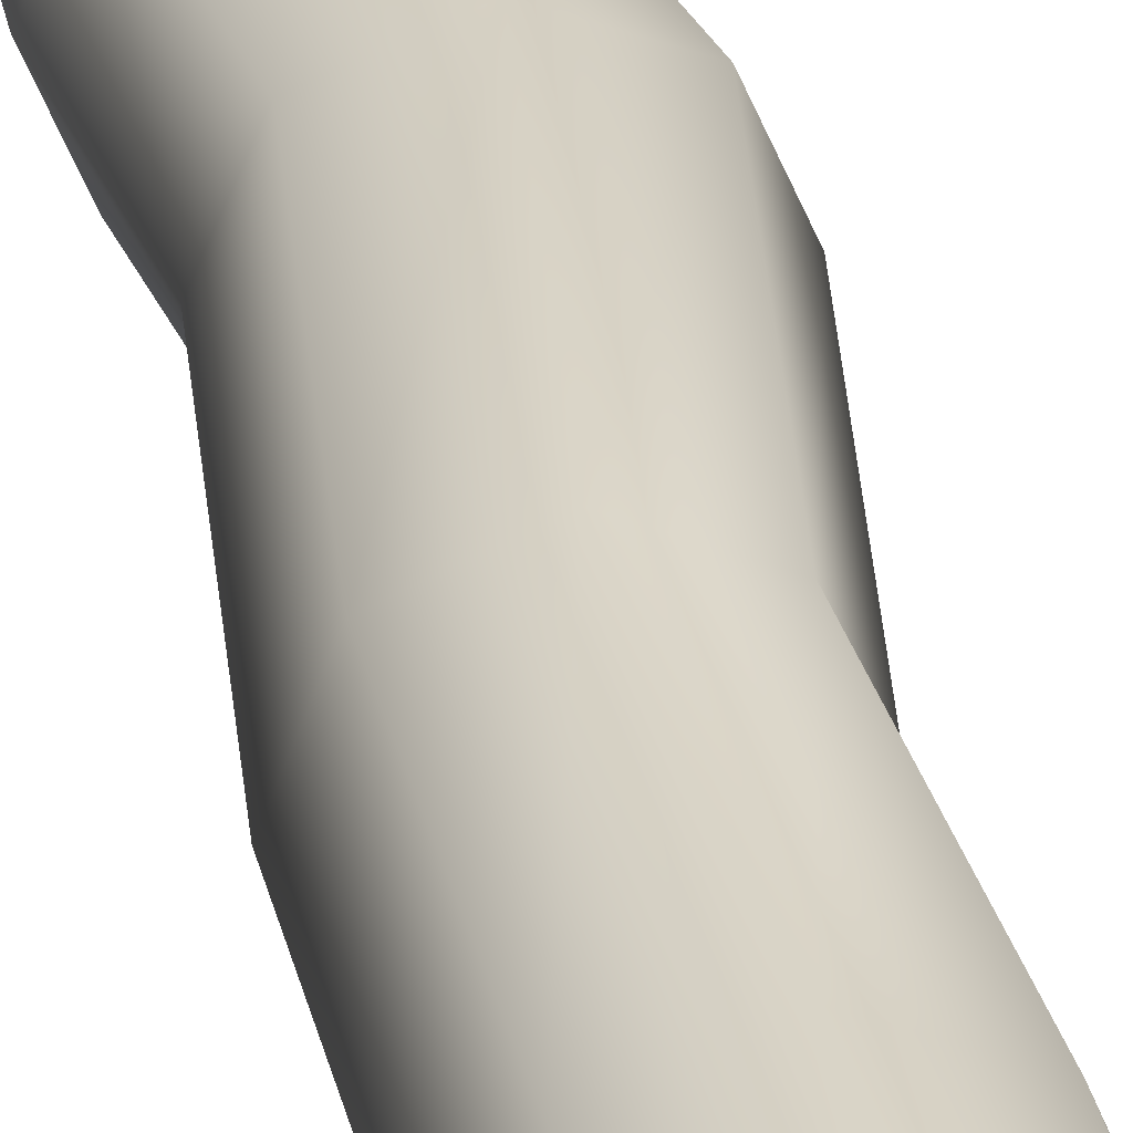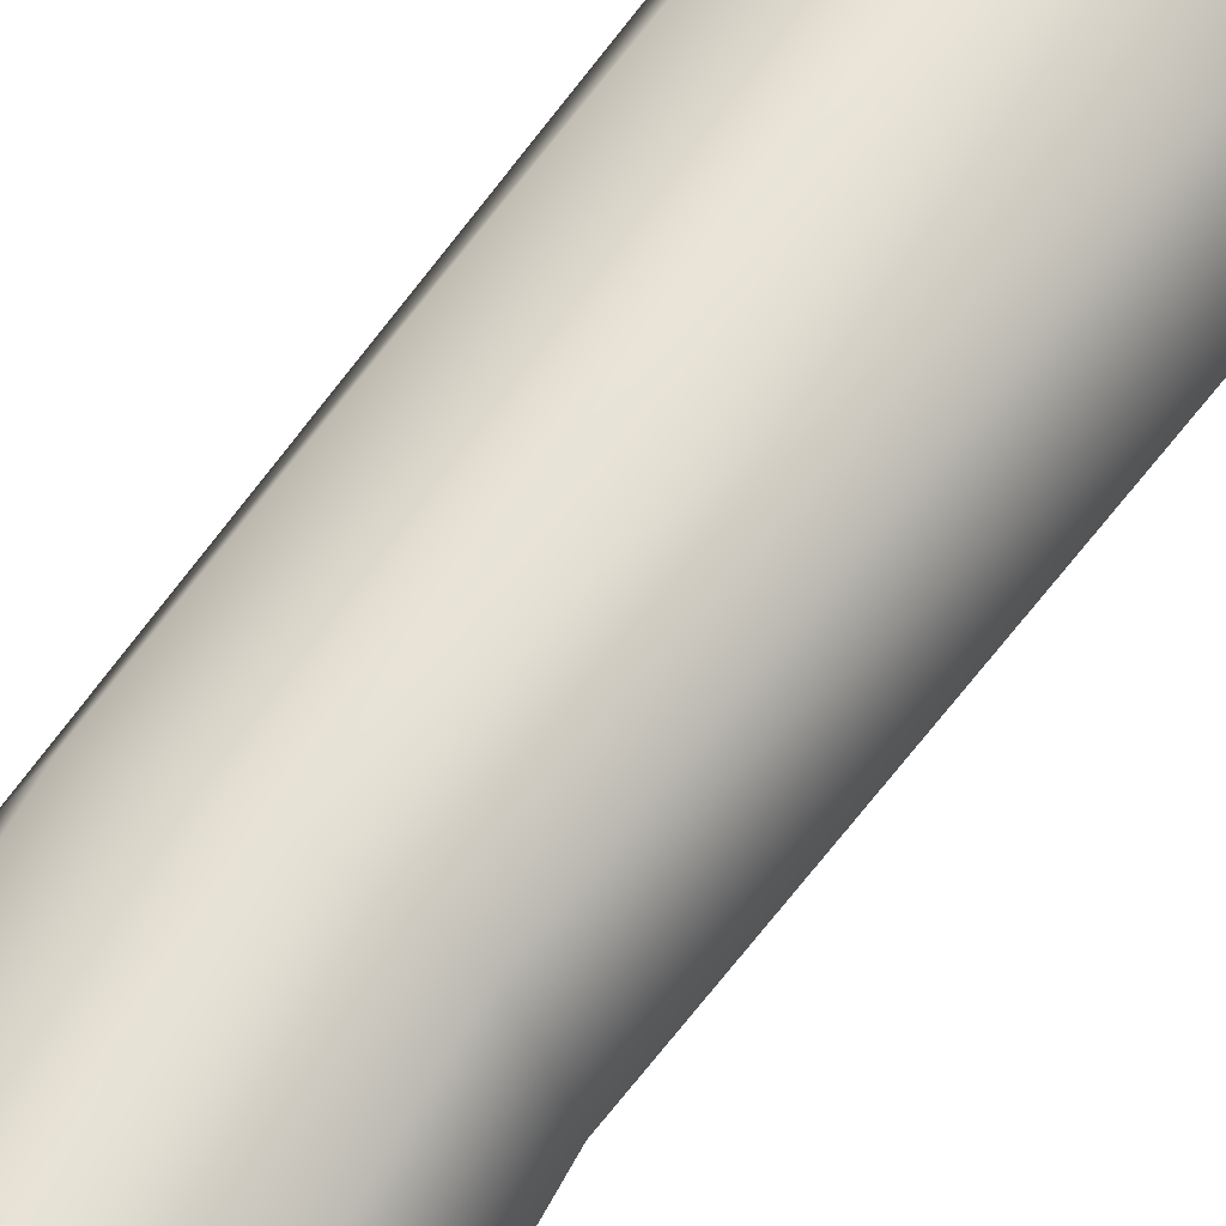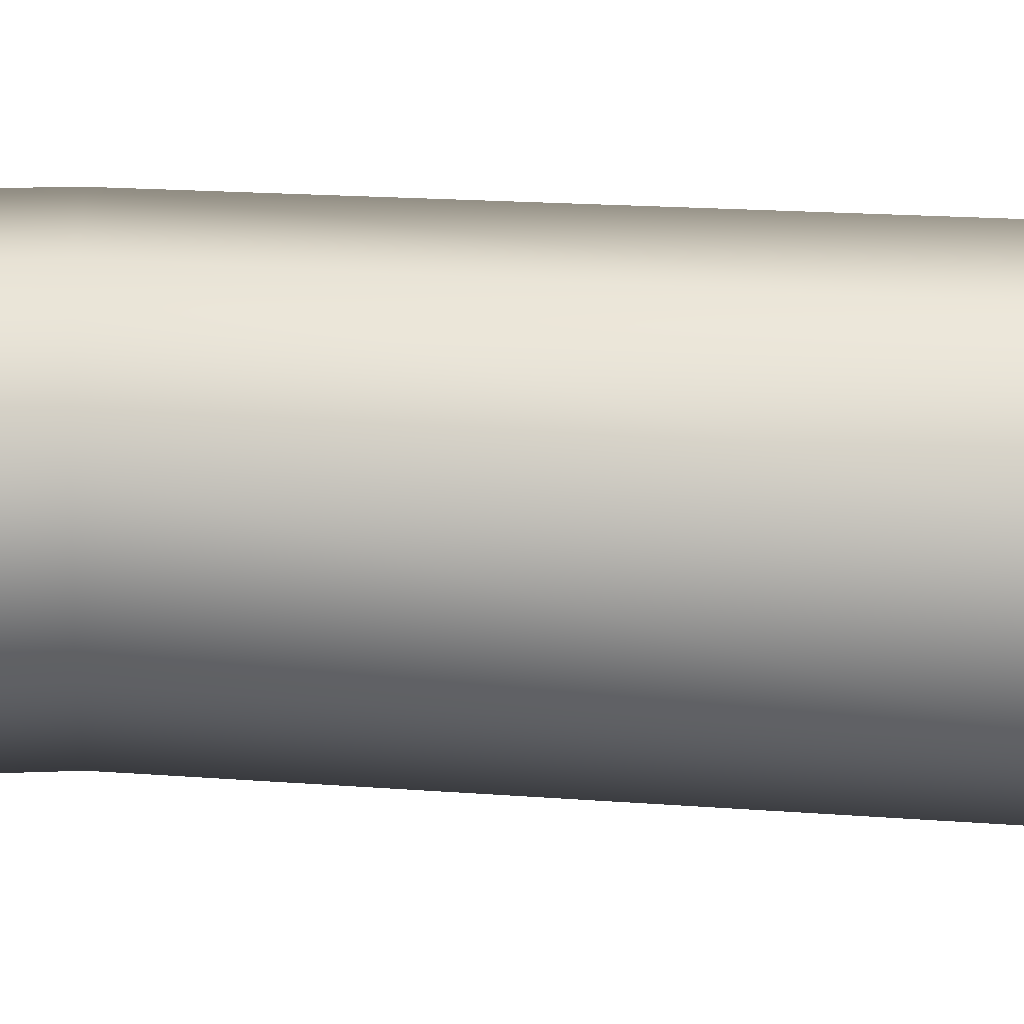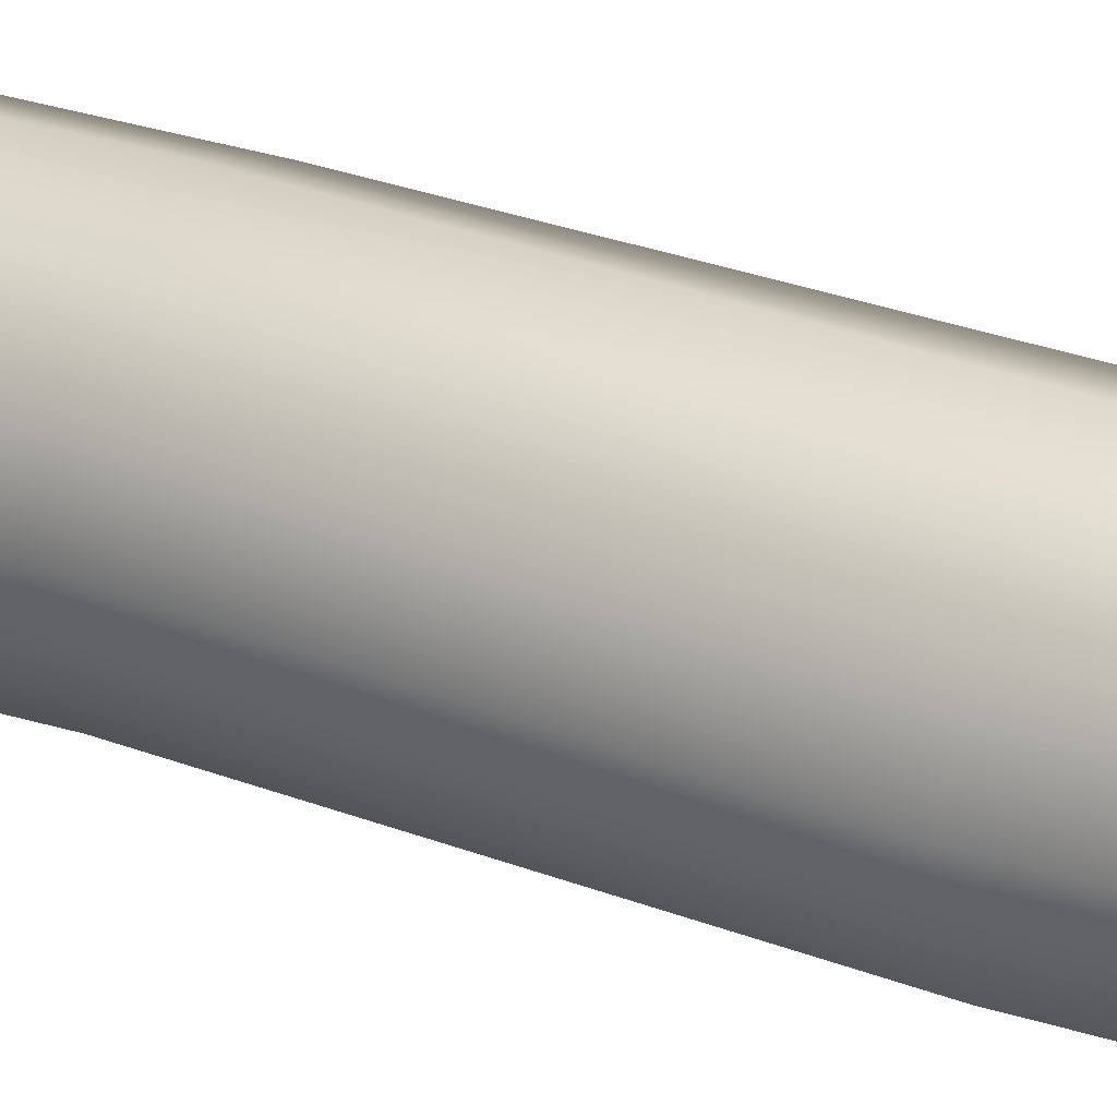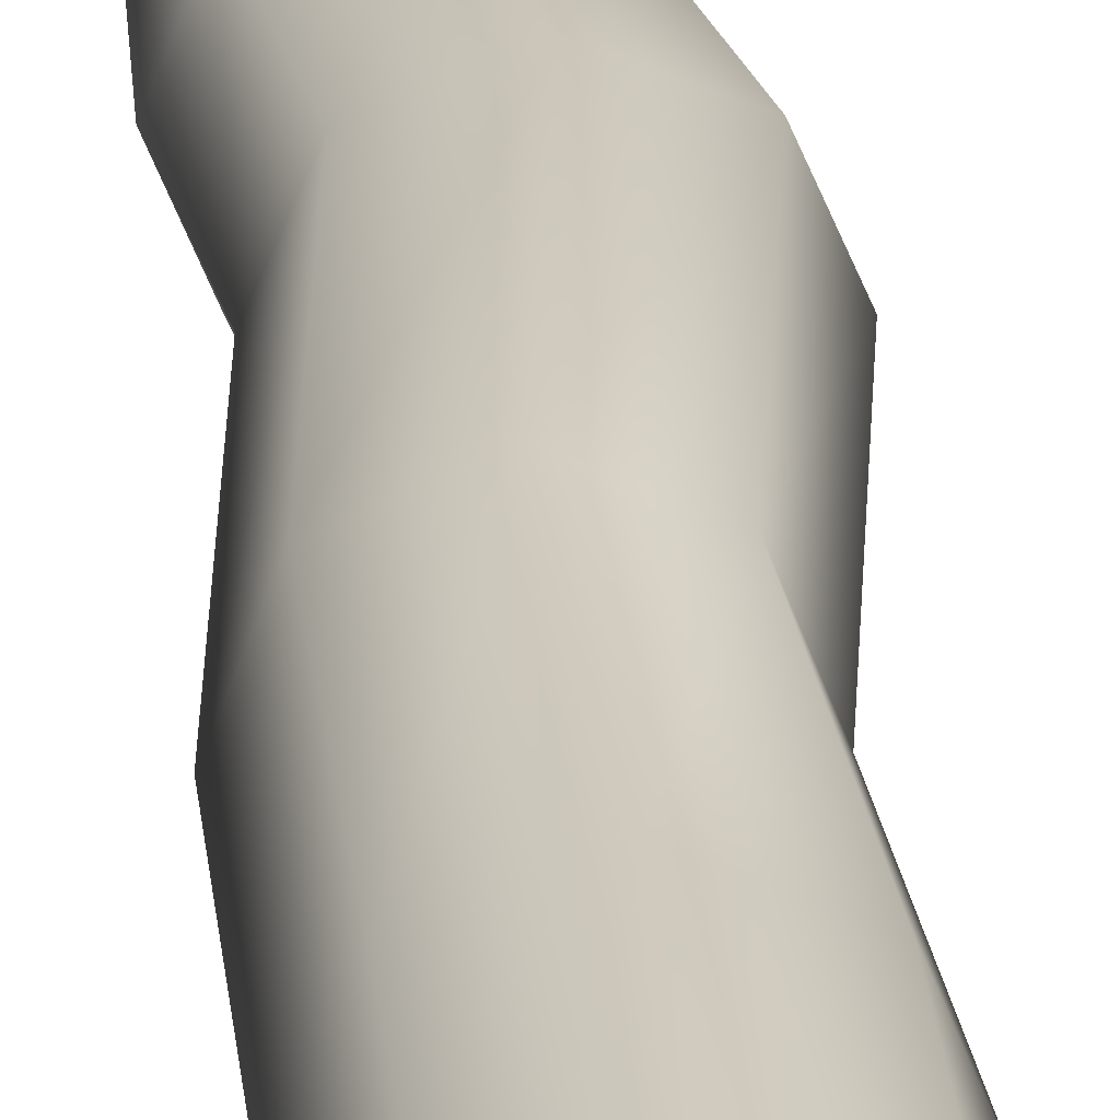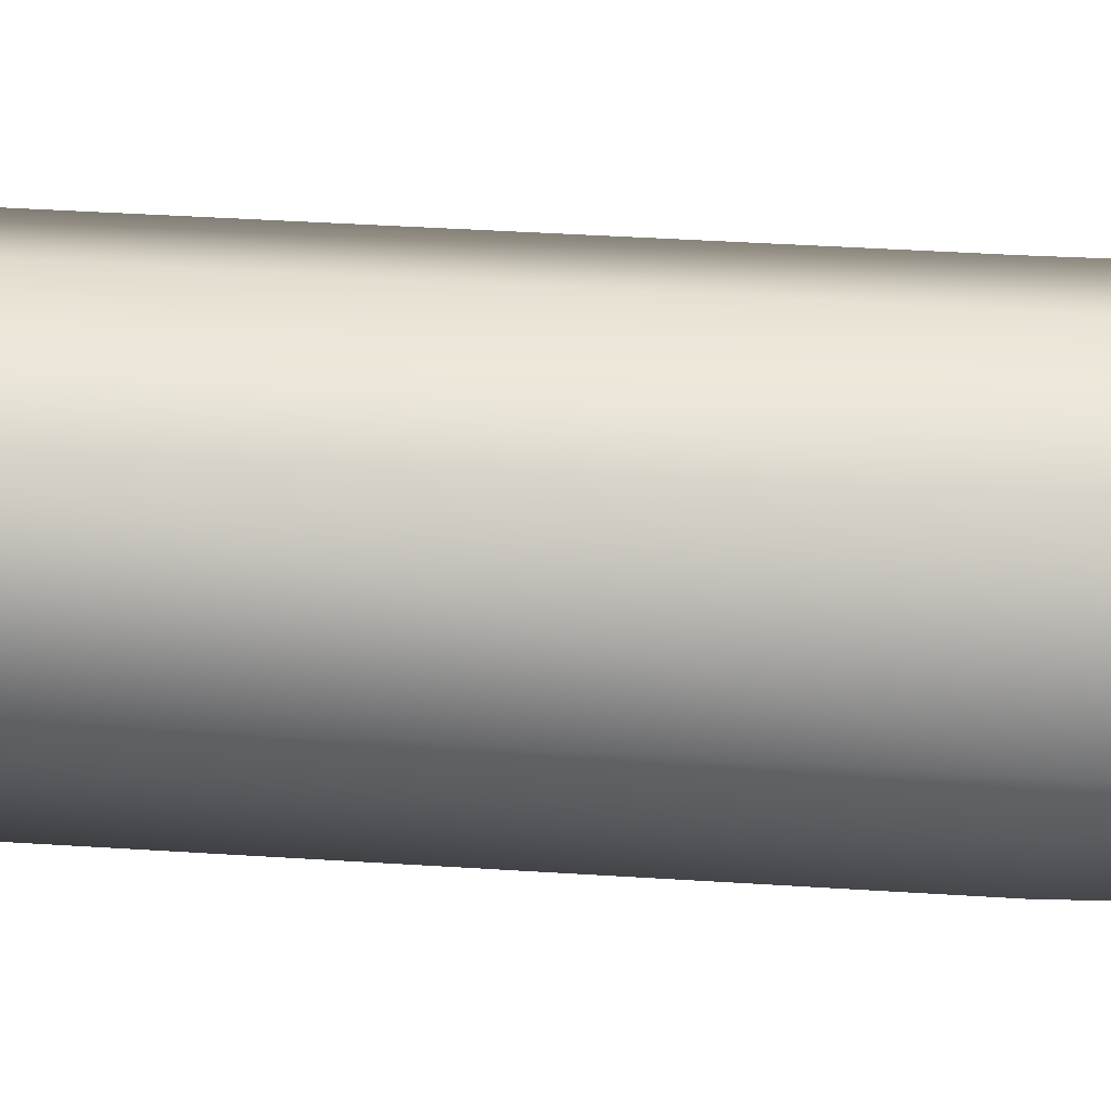
<metadata>
{"format":"obj","ext":"obj","renderer":"f3d","projection":"perspective","resolution":1024,"background":"white","views":[{"elev":27.5,"azim":-10.4,"up":"+Z"},{"elev":60.6,"azim":30.0,"up":"+Z"},{"elev":44.0,"azim":90.0,"up":"+Z"},{"elev":27.8,"azim":118.3,"up":"+Z"},{"elev":21.9,"azim":-4.6,"up":"+Z"},{"elev":-7.7,"azim":-100.8,"up":"+Z"}]}
</metadata>
<code>
v  -0.1408 -46.43 -0.1047
v  2.051 -46.43 -2.296
v  2.959 -46.43 -0.1047
v  -0.1408 -46.43 -3.204
v  -2.333 -46.43 -2.296
v  -3.24 -46.43 -0.1047
v  -2.333 -46.43 2.087
v  -0.1408 -46.43 2.995
v  2.051 -46.43 2.087
v  4.243 -46.43 -4.488
v  6.059 -46.43 -0.1047
v  -0.1408 -46.43 -6.304
v  -4.524 -46.43 -4.488
v  -6.34 -46.43 -0.1047
v  -4.524 -46.43 4.279
v  -0.1408 -46.43 6.095
v  4.243 -46.43 4.279
v  4.412 -27.98 -4.658
v  6.298 -27.98 -0.1047
v  -0.1408 -27.98 -6.544
v  -4.694 -27.98 -4.658
v  -6.58 -27.98 -0.1047
v  -4.694 -27.98 4.449
v  -0.1408 -27.98 6.335
v  4.412 -27.98 4.449
v  3.67 -9.545 -4.658
v  5.482 -9.545 -0.1047
v  -0.7072 -9.545 -6.544
v  -5.084 -9.545 -4.658
v  -6.897 -9.545 -0.1047
v  -5.084 -9.545 4.449
v  -0.7072 -9.545 6.335
v  3.67 -9.545 4.449
v  6.328 11.57 -3.687
v  8.291 11.57 0.7593
v  1.587 11.57 -5.529
v  -3.153 11.57 -3.687
v  -5.117 11.57 0.7593
v  -3.153 11.57 5.206
v  1.587 11.57 7.048
v  6.328 11.57 5.206
v  4.412 27.34 -4.658
v  6.298 27.34 -0.1047
v  -0.1408 27.34 -6.544
v  -4.694 27.34 -4.658
v  -6.58 27.34 -0.1047
v  -4.694 27.34 4.449
v  -0.1408 27.34 6.335
v  4.412 27.34 4.449
v  4.284 45.78 -4.53
v  6.117 45.78 -0.1047
v  -0.1408 45.78 -6.362
v  -4.566 45.78 -4.53
v  -6.399 45.78 -0.1047
v  -4.566 45.78 4.32
v  -0.1408 45.78 6.153
v  4.284 45.78 4.32
v  2.072 45.78 -2.317
v  2.988 45.78 -0.1047
v  -0.1408 45.78 -3.234
v  -2.353 45.78 -2.317
v  -3.27 45.78 -0.1047
v  -2.353 45.78 2.108
v  -0.1408 45.78 3.024
v  2.072 45.78 2.108
v  -0.1408 45.78 -0.1047
o Cylinder001
g Cylinder001
f 1 2 3
f 1 4 2
f 1 5 4
f 1 6 5
f 1 7 6
f 1 8 7
f 1 9 8
f 1 3 9
f 3 2 10
f 10 11 3
f 2 4 12
f 12 10 2
f 4 5 13
f 13 12 4
f 5 6 14
f 14 13 5
f 6 7 15
f 15 14 6
f 7 8 16
f 16 15 7
f 8 9 17
f 17 16 8
f 9 3 11
f 11 17 9
f 11 10 18
f 18 19 11
f 10 12 20
f 20 18 10
f 12 13 21
f 21 20 12
f 13 14 22
f 22 21 13
f 14 15 23
f 23 22 14
f 15 16 24
f 24 23 15
f 16 17 25
f 25 24 16
f 17 11 19
f 19 25 17
f 19 18 26
f 26 27 19
f 18 20 28
f 28 26 18
f 20 21 29
f 29 28 20
f 21 22 30
f 30 29 21
f 22 23 31
f 31 30 22
f 23 24 32
f 32 31 23
f 24 25 33
f 33 32 24
f 25 19 27
f 27 33 25
f 27 26 34
f 34 35 27
f 26 28 36
f 36 34 26
f 28 29 37
f 37 36 28
f 29 30 38
f 38 37 29
f 30 31 39
f 39 38 30
f 31 32 40
f 40 39 31
f 32 33 41
f 41 40 32
f 33 27 35
f 35 41 33
f 35 34 42
f 42 43 35
f 34 36 44
f 44 42 34
f 36 37 45
f 45 44 36
f 37 38 46
f 46 45 37
f 38 39 47
f 47 46 38
f 39 40 48
f 48 47 39
f 40 41 49
f 49 48 40
f 41 35 43
f 43 49 41
f 43 42 50
f 50 51 43
f 42 44 52
f 52 50 42
f 44 45 53
f 53 52 44
f 45 46 54
f 54 53 45
f 46 47 55
f 55 54 46
f 47 48 56
f 56 55 47
f 48 49 57
f 57 56 48
f 49 43 51
f 51 57 49
f 51 50 58
f 58 59 51
f 50 52 60
f 60 58 50
f 52 53 61
f 61 60 52
f 53 54 62
f 62 61 53
f 54 55 63
f 63 62 54
f 55 56 64
f 64 63 55
f 56 57 65
f 65 64 56
f 57 51 59
f 59 65 57
f 66 59 58
f 66 58 60
f 66 60 61
f 66 61 62
f 66 62 63
f 66 63 64
f 66 64 65
f 66 65 59

</code>
